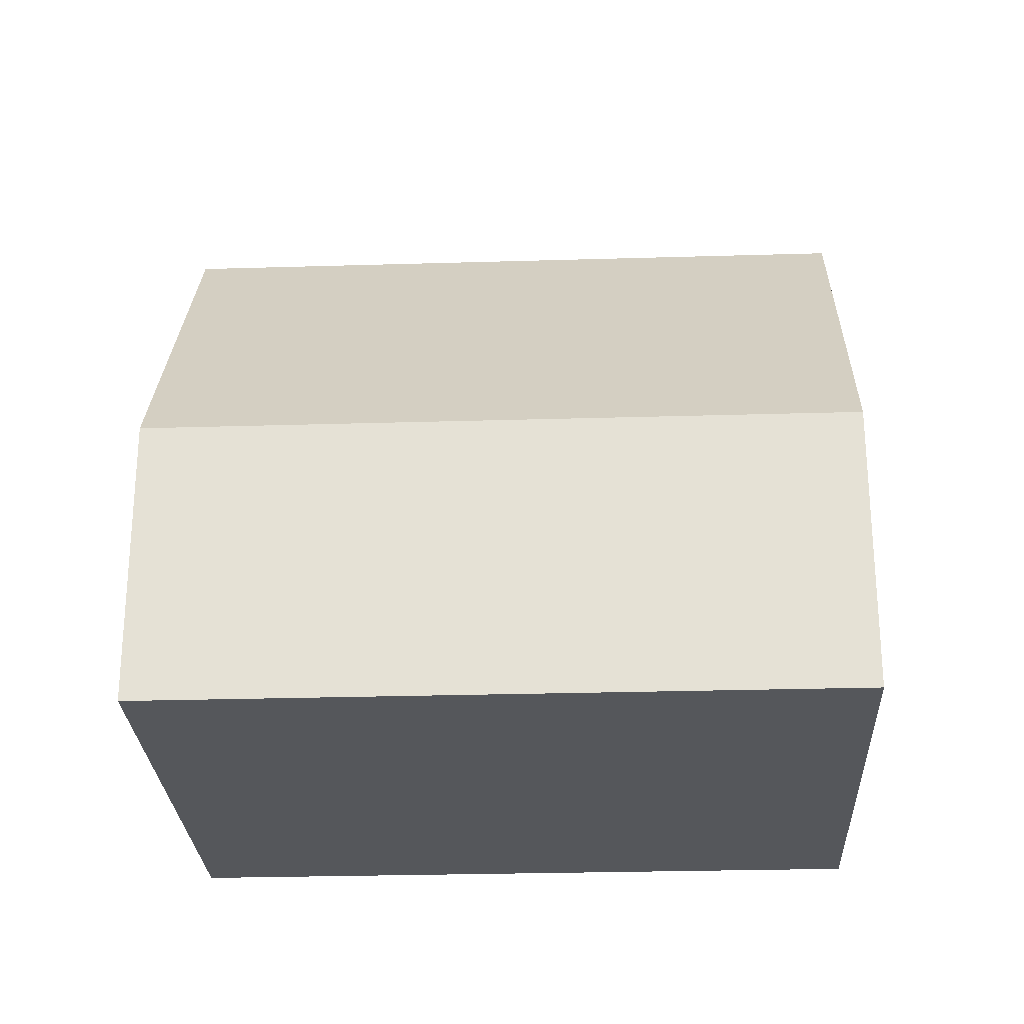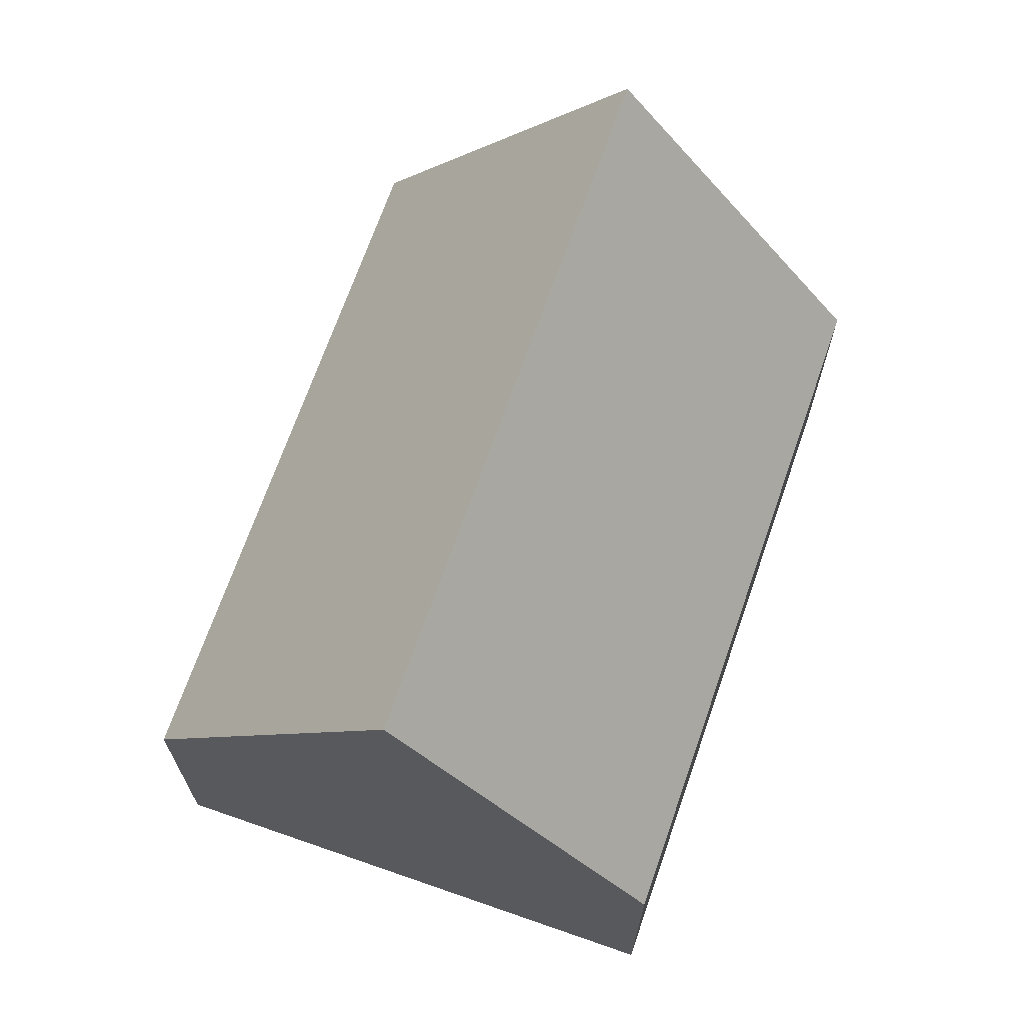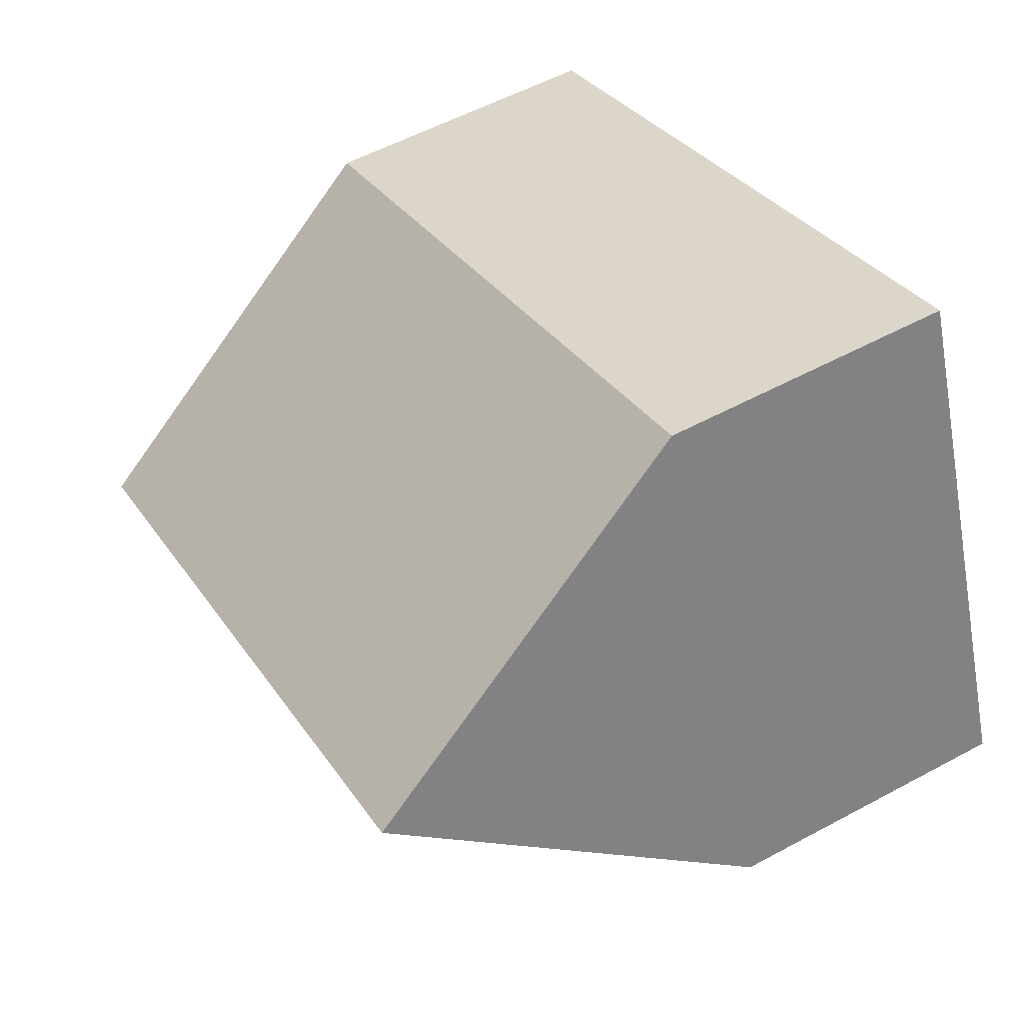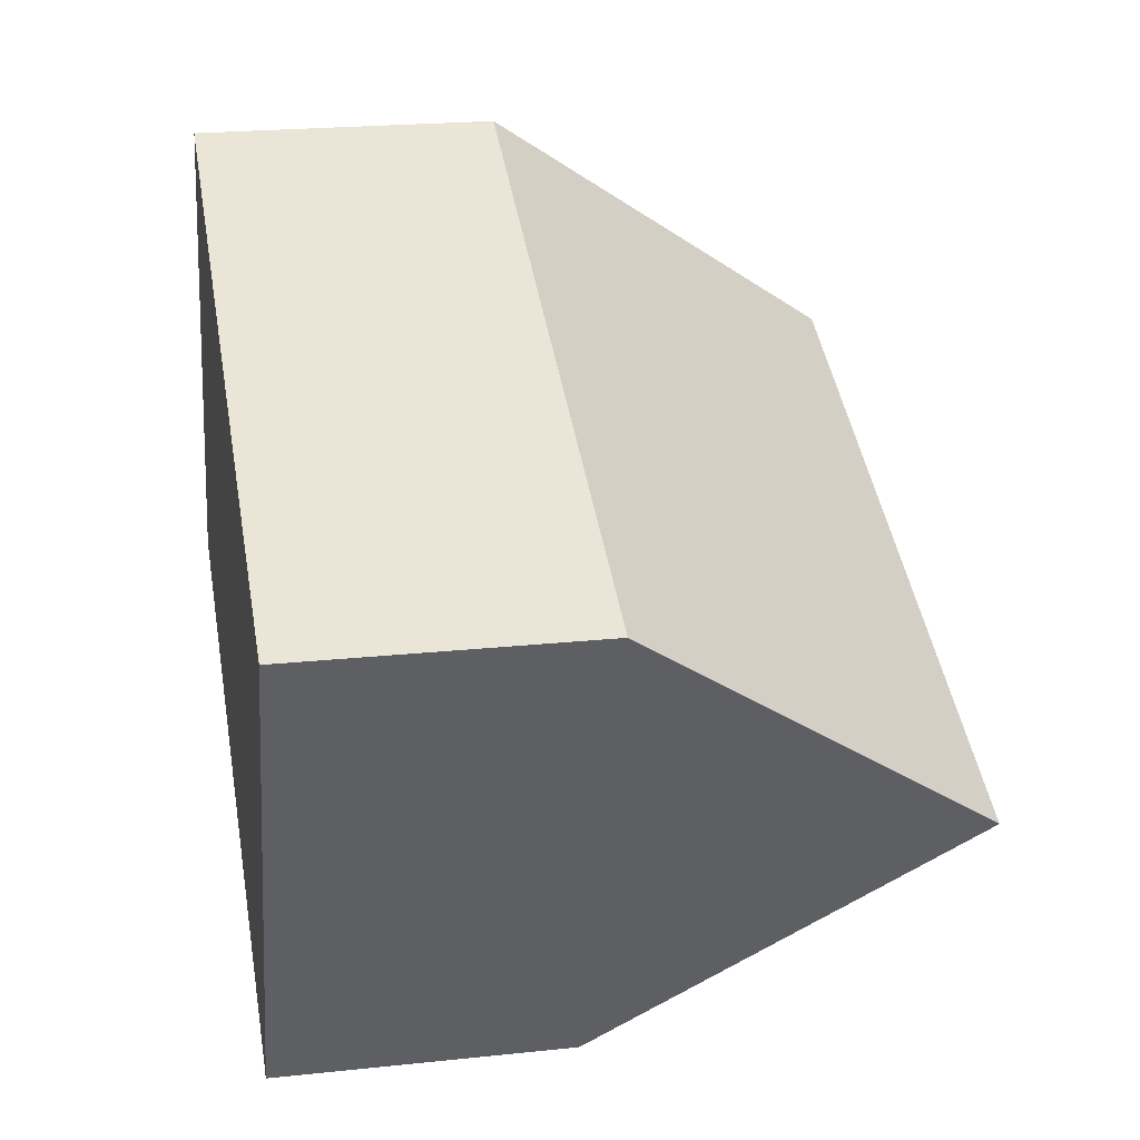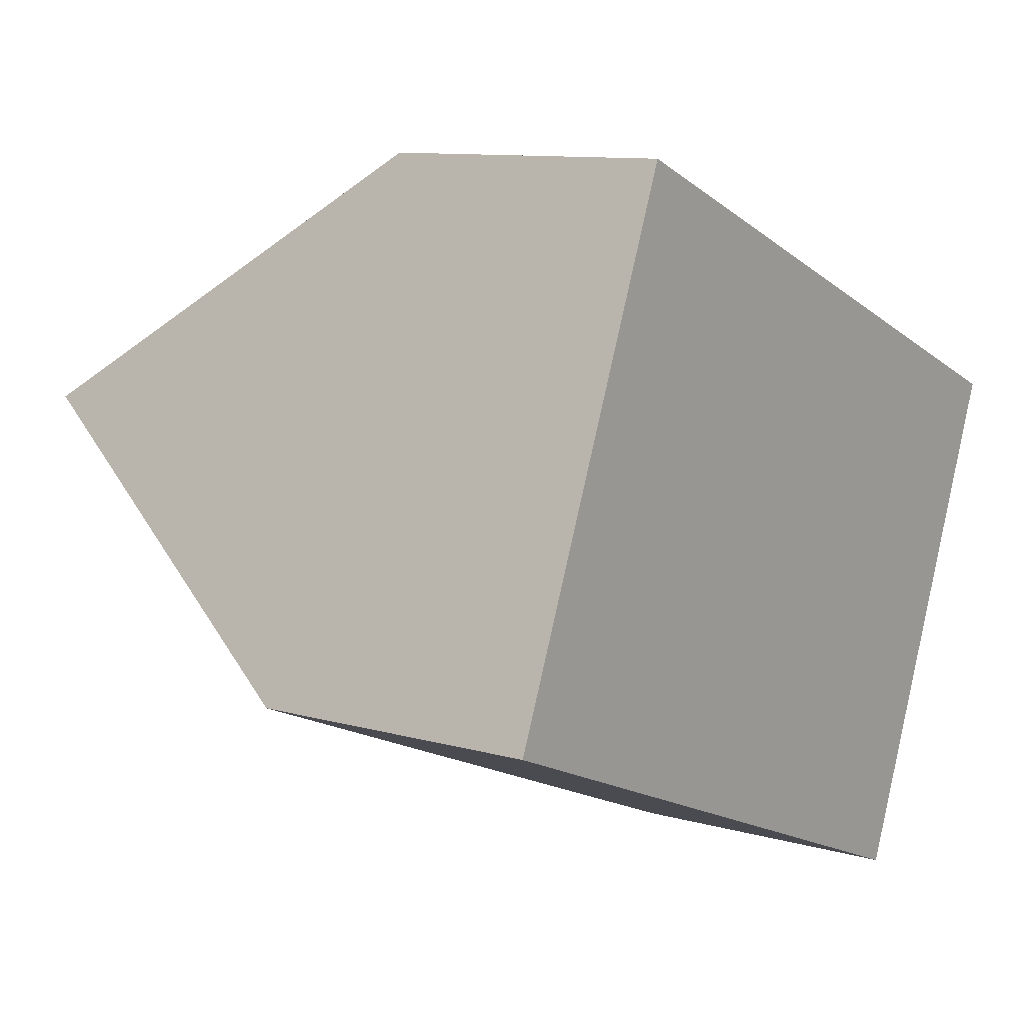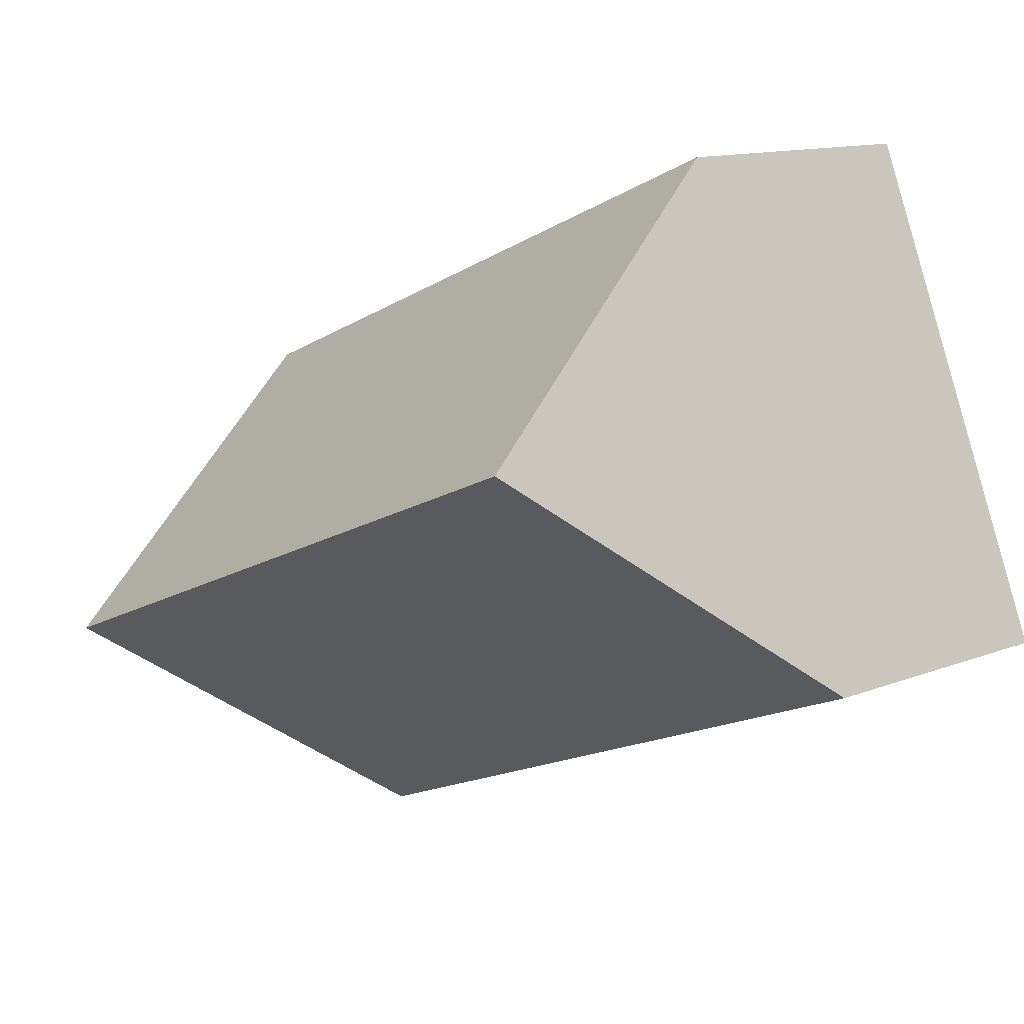
<metadata>
{"format":"obj","ext":"obj","renderer":"f3d","projection":"perspective","resolution":1024,"background":"white","views":[{"elev":-26.5,"azim":24.8,"up":"+Y"},{"elev":69.1,"azim":-48.7,"up":"+Y"},{"elev":55.5,"azim":-119.6,"up":"+Z"},{"elev":22.0,"azim":79.5,"up":"+Z"},{"elev":10.3,"azim":-54.1,"up":"+Z"},{"elev":12.5,"azim":-132.6,"up":"+Z"}]}
</metadata>
<code>
v  12.88 4.327 3.47
v  1.516 9.655 3.733
v  3.031 4.327 7.466
v  11.36 9.655 -0.263
v  9.845 4.327 -3.996
v  0 4.327 2.65e-16
v  0 0 0
v  1.516 -2.286e-16 3.733
v  3.031 -4.572e-16 7.466
v  12.88 -2.125e-16 3.47
v  11.36 1.61e-17 -0.263
v  9.845 2.447e-16 -3.996
g defaultobject
f 1 2 3
f 2 1 4
f 5 2 4
f 2 5 6
f 6 3 2
f 3 6 7
f 3 7 8
f 3 8 9
f 9 1 3
f 1 9 10
f 1 5 4
f 5 1 10
f 5 10 11
f 5 11 12
f 12 6 5
f 6 12 7
f 8 10 9
f 10 8 7
f 10 7 12
f 10 12 11

</code>
